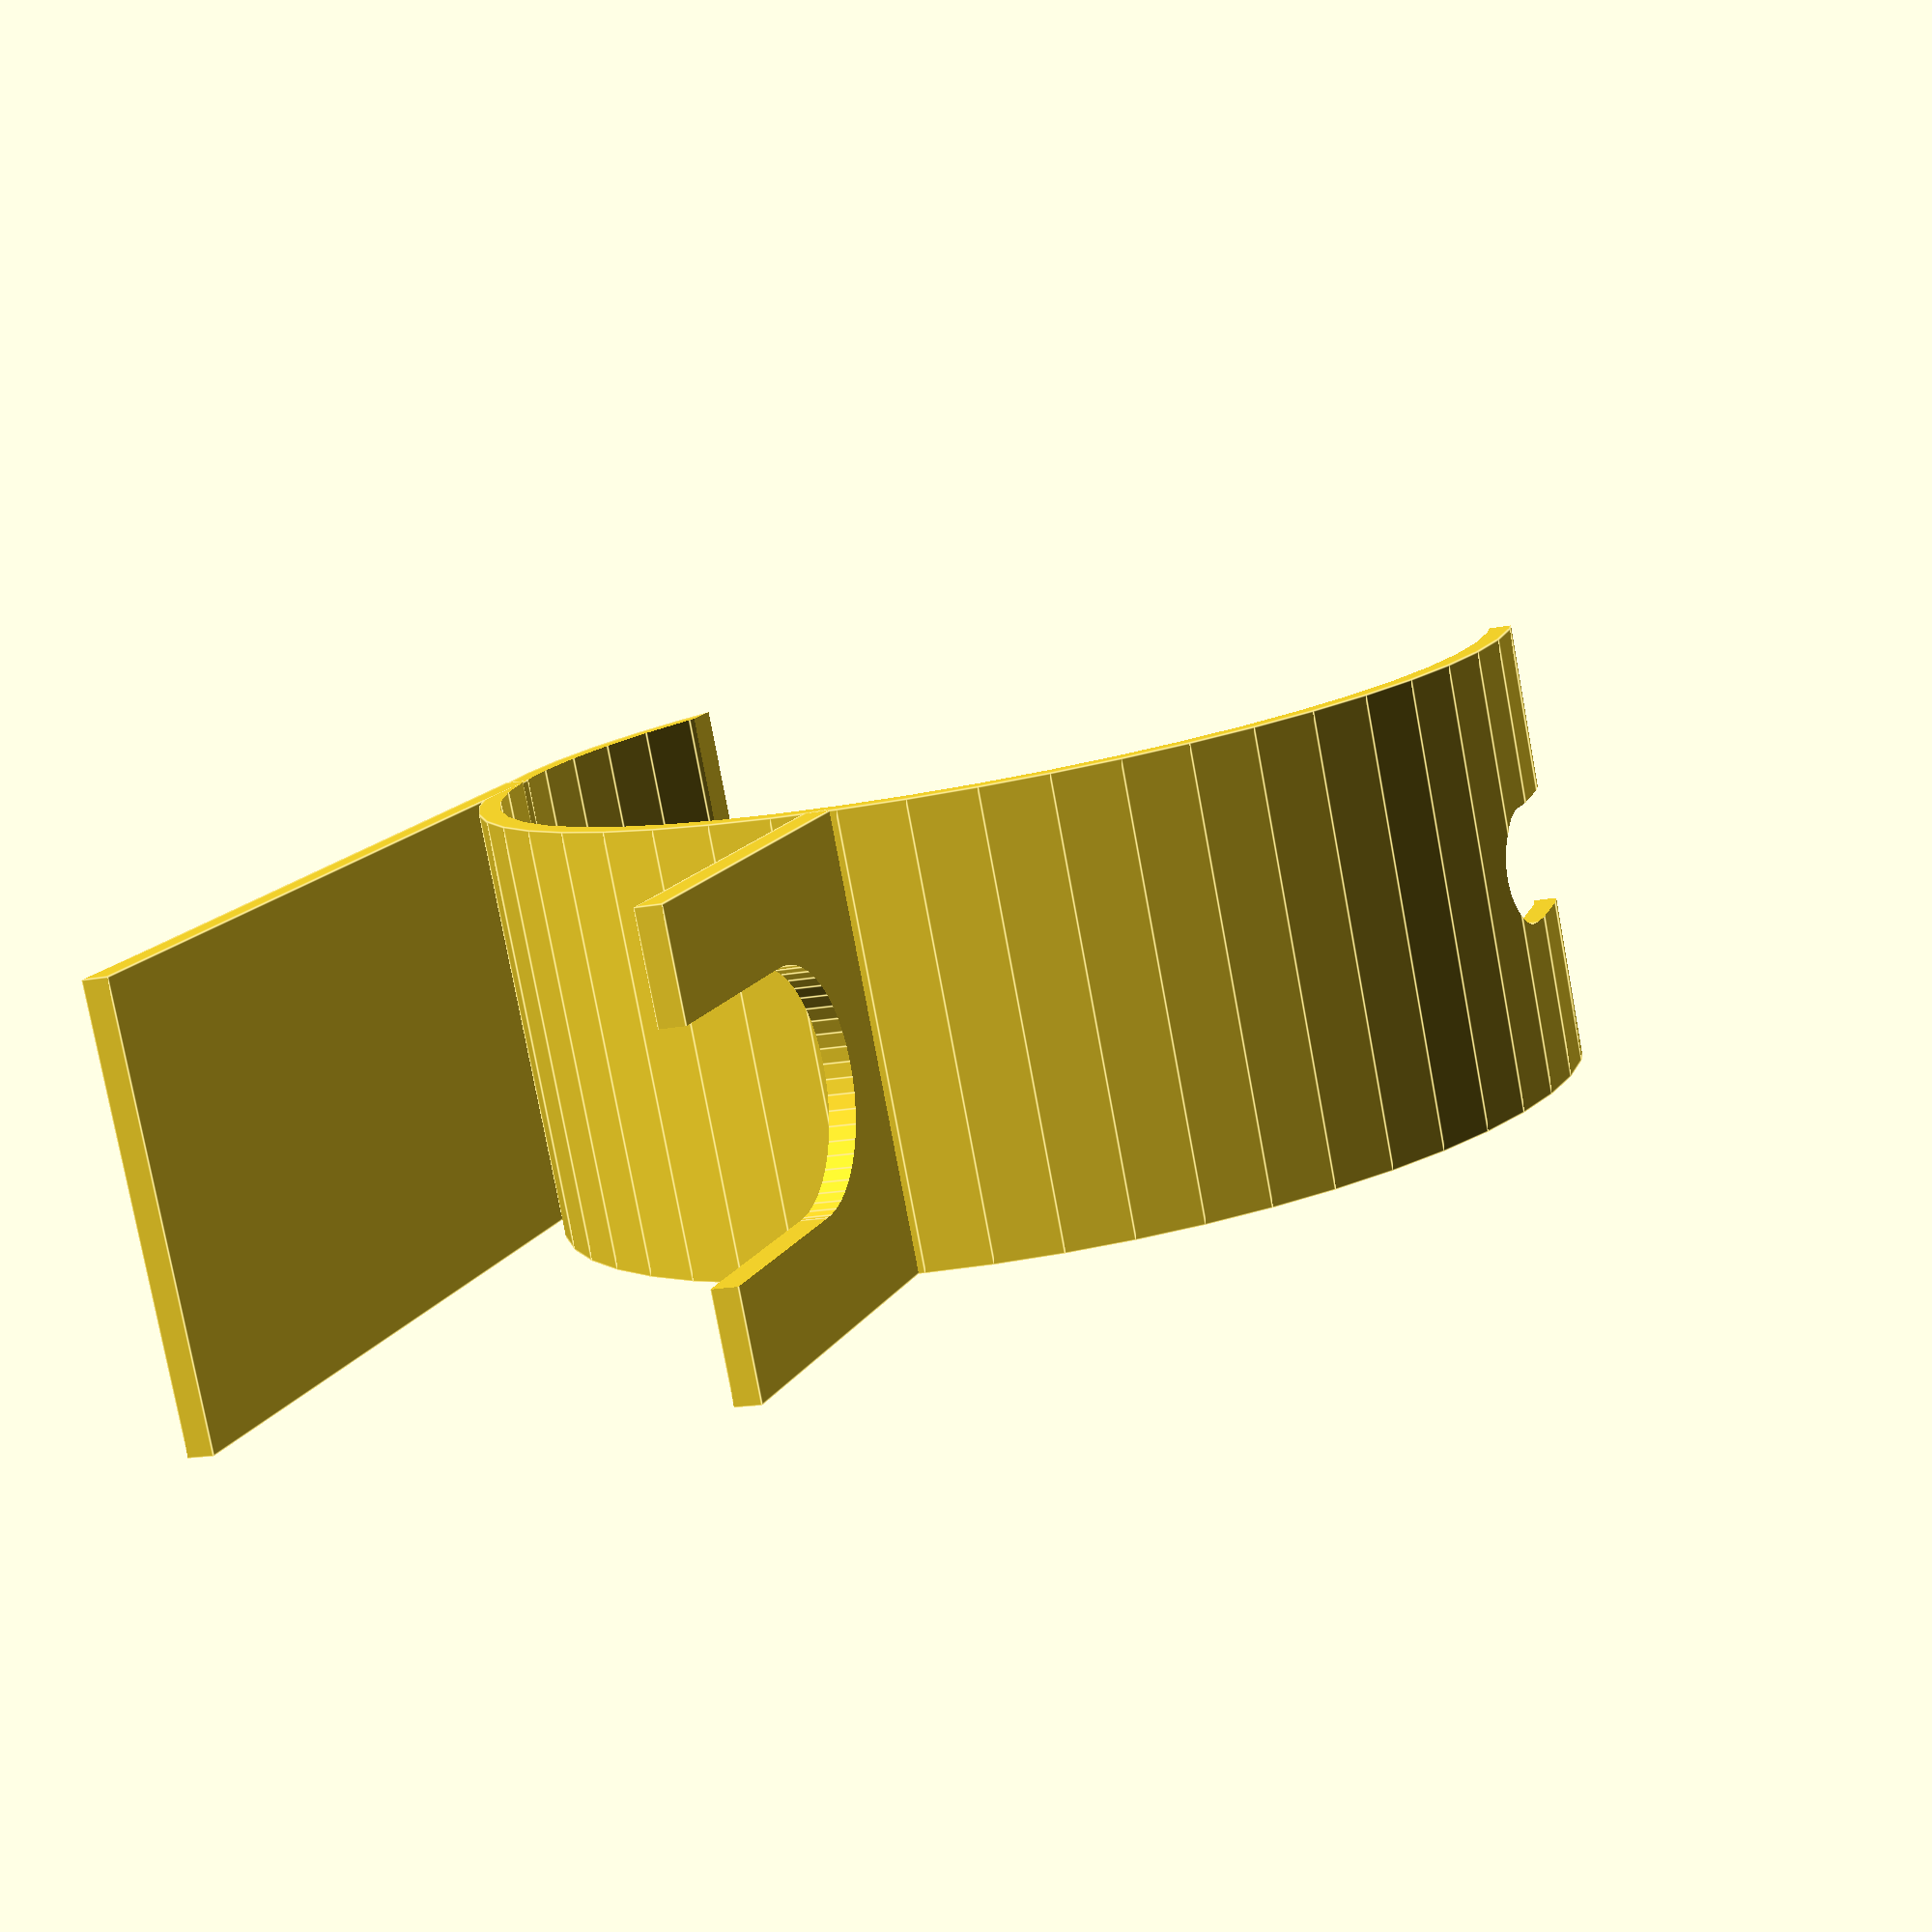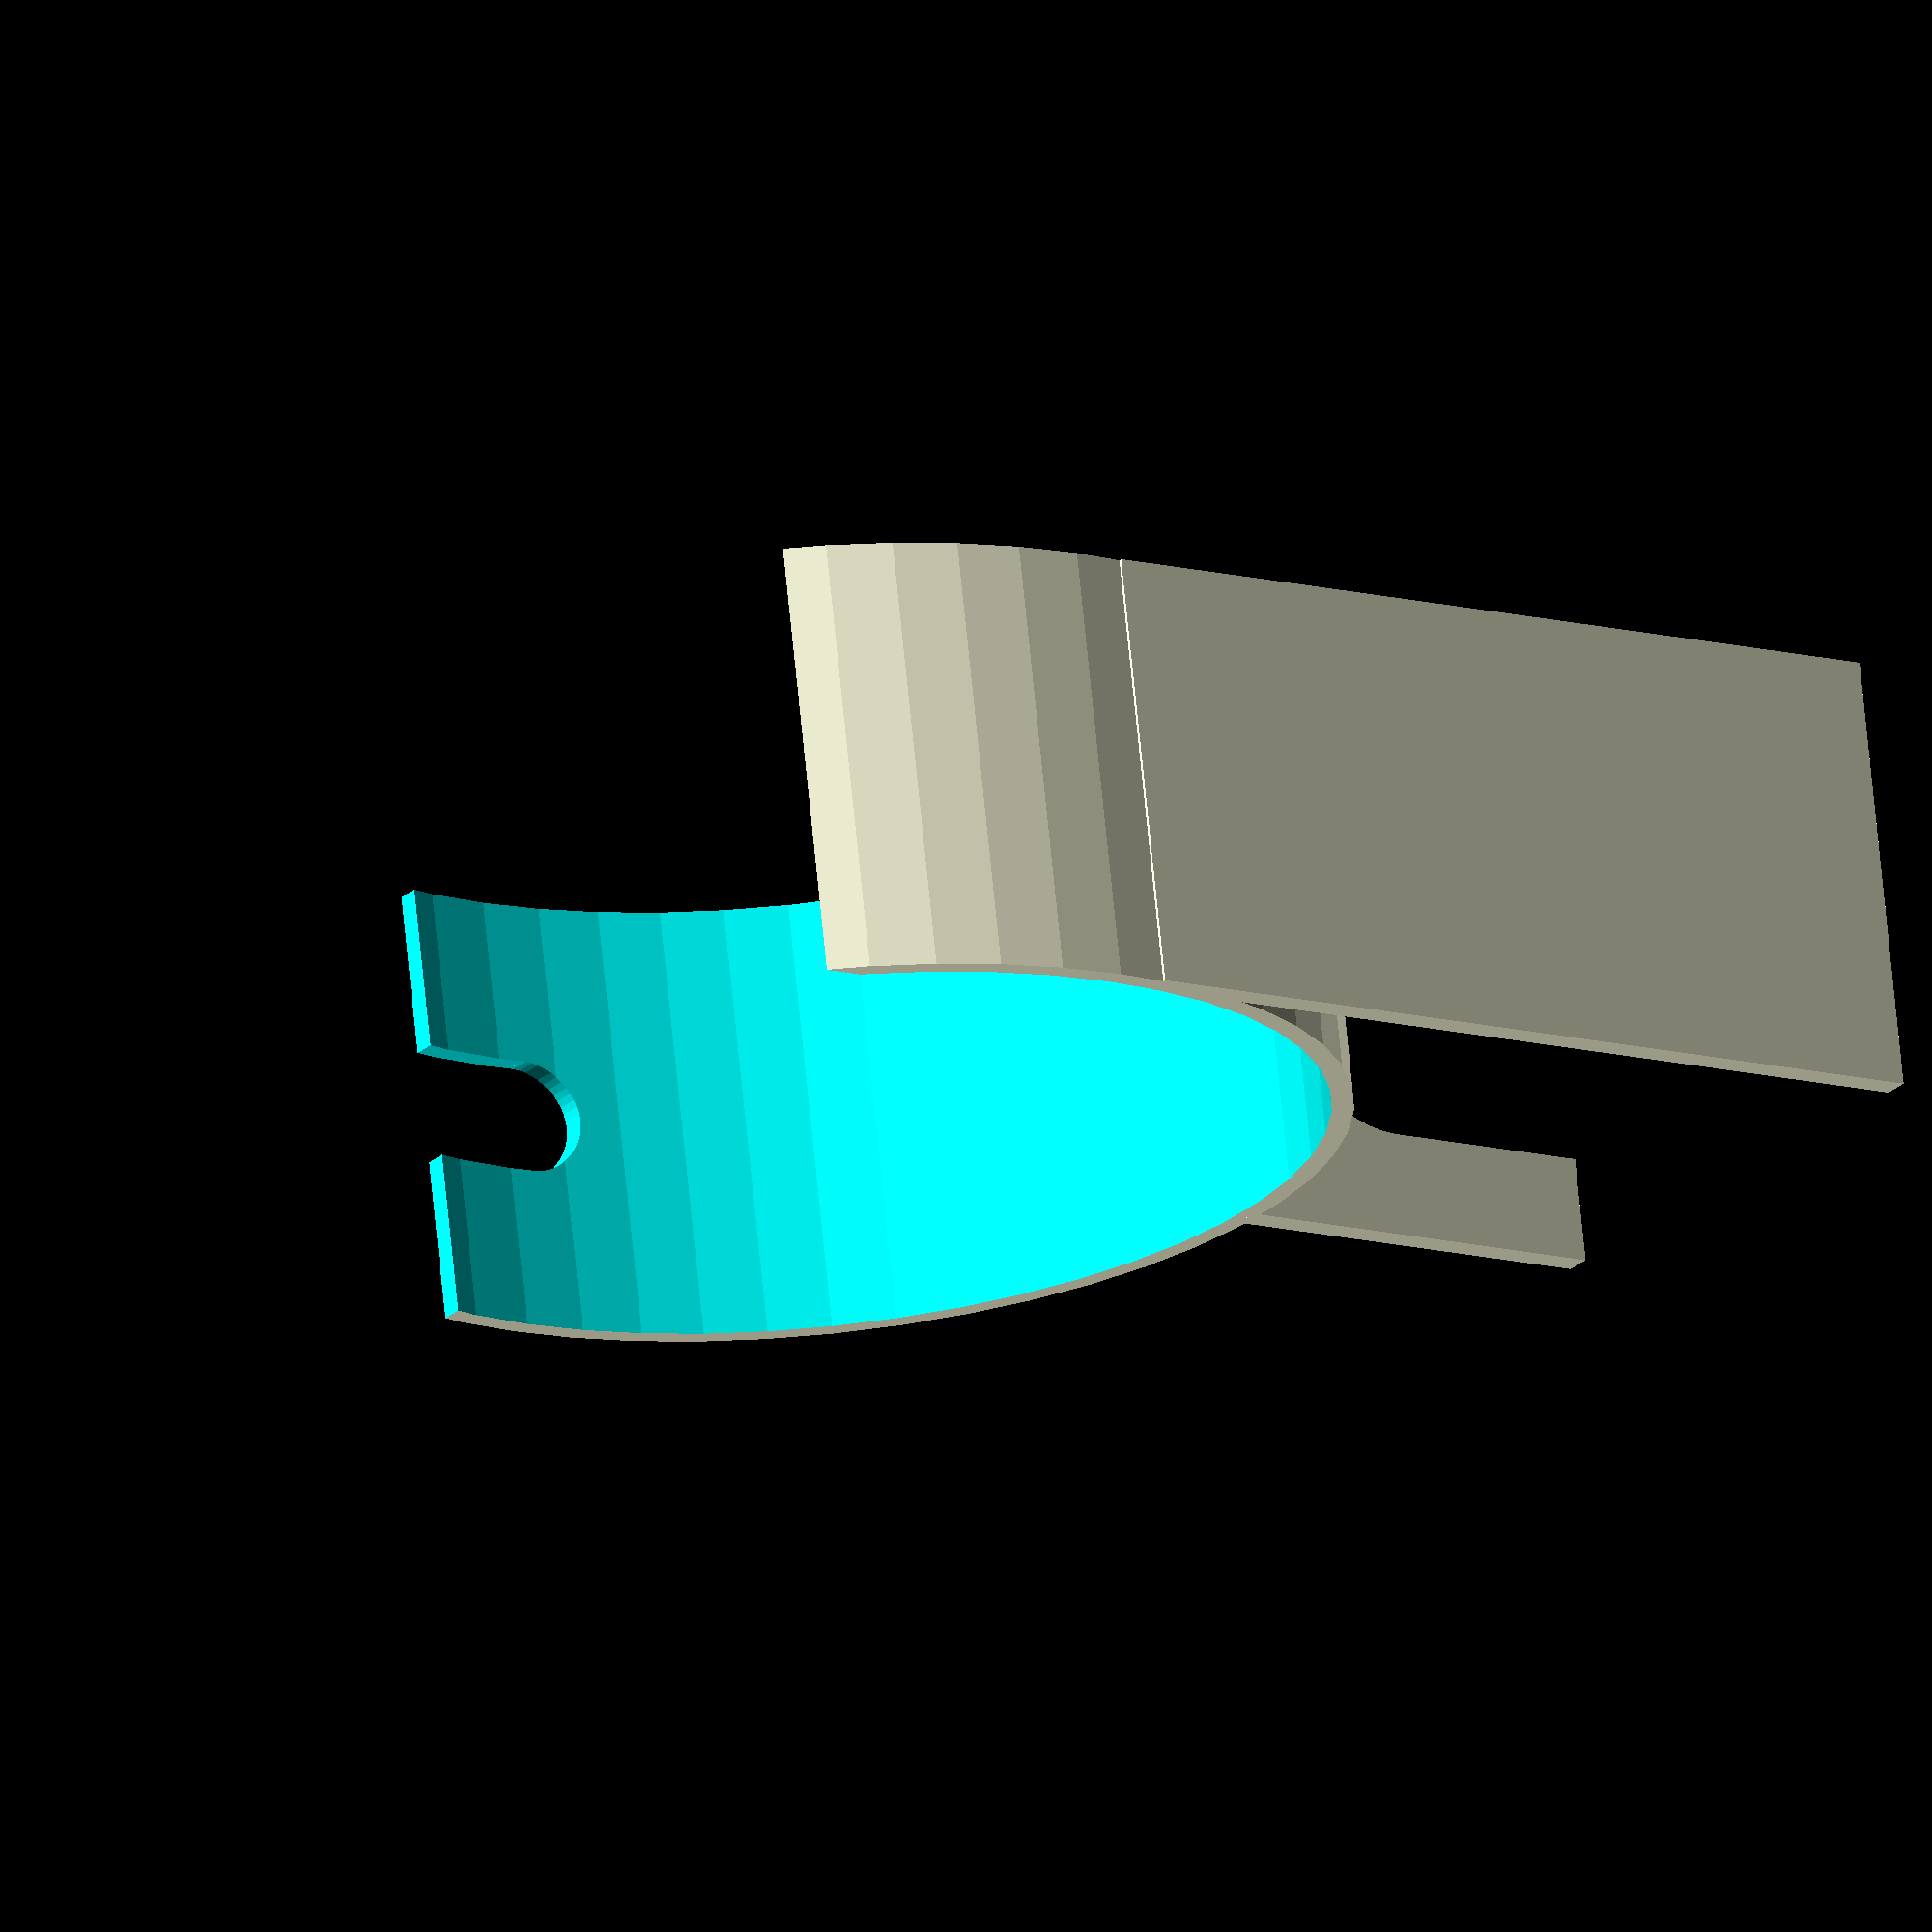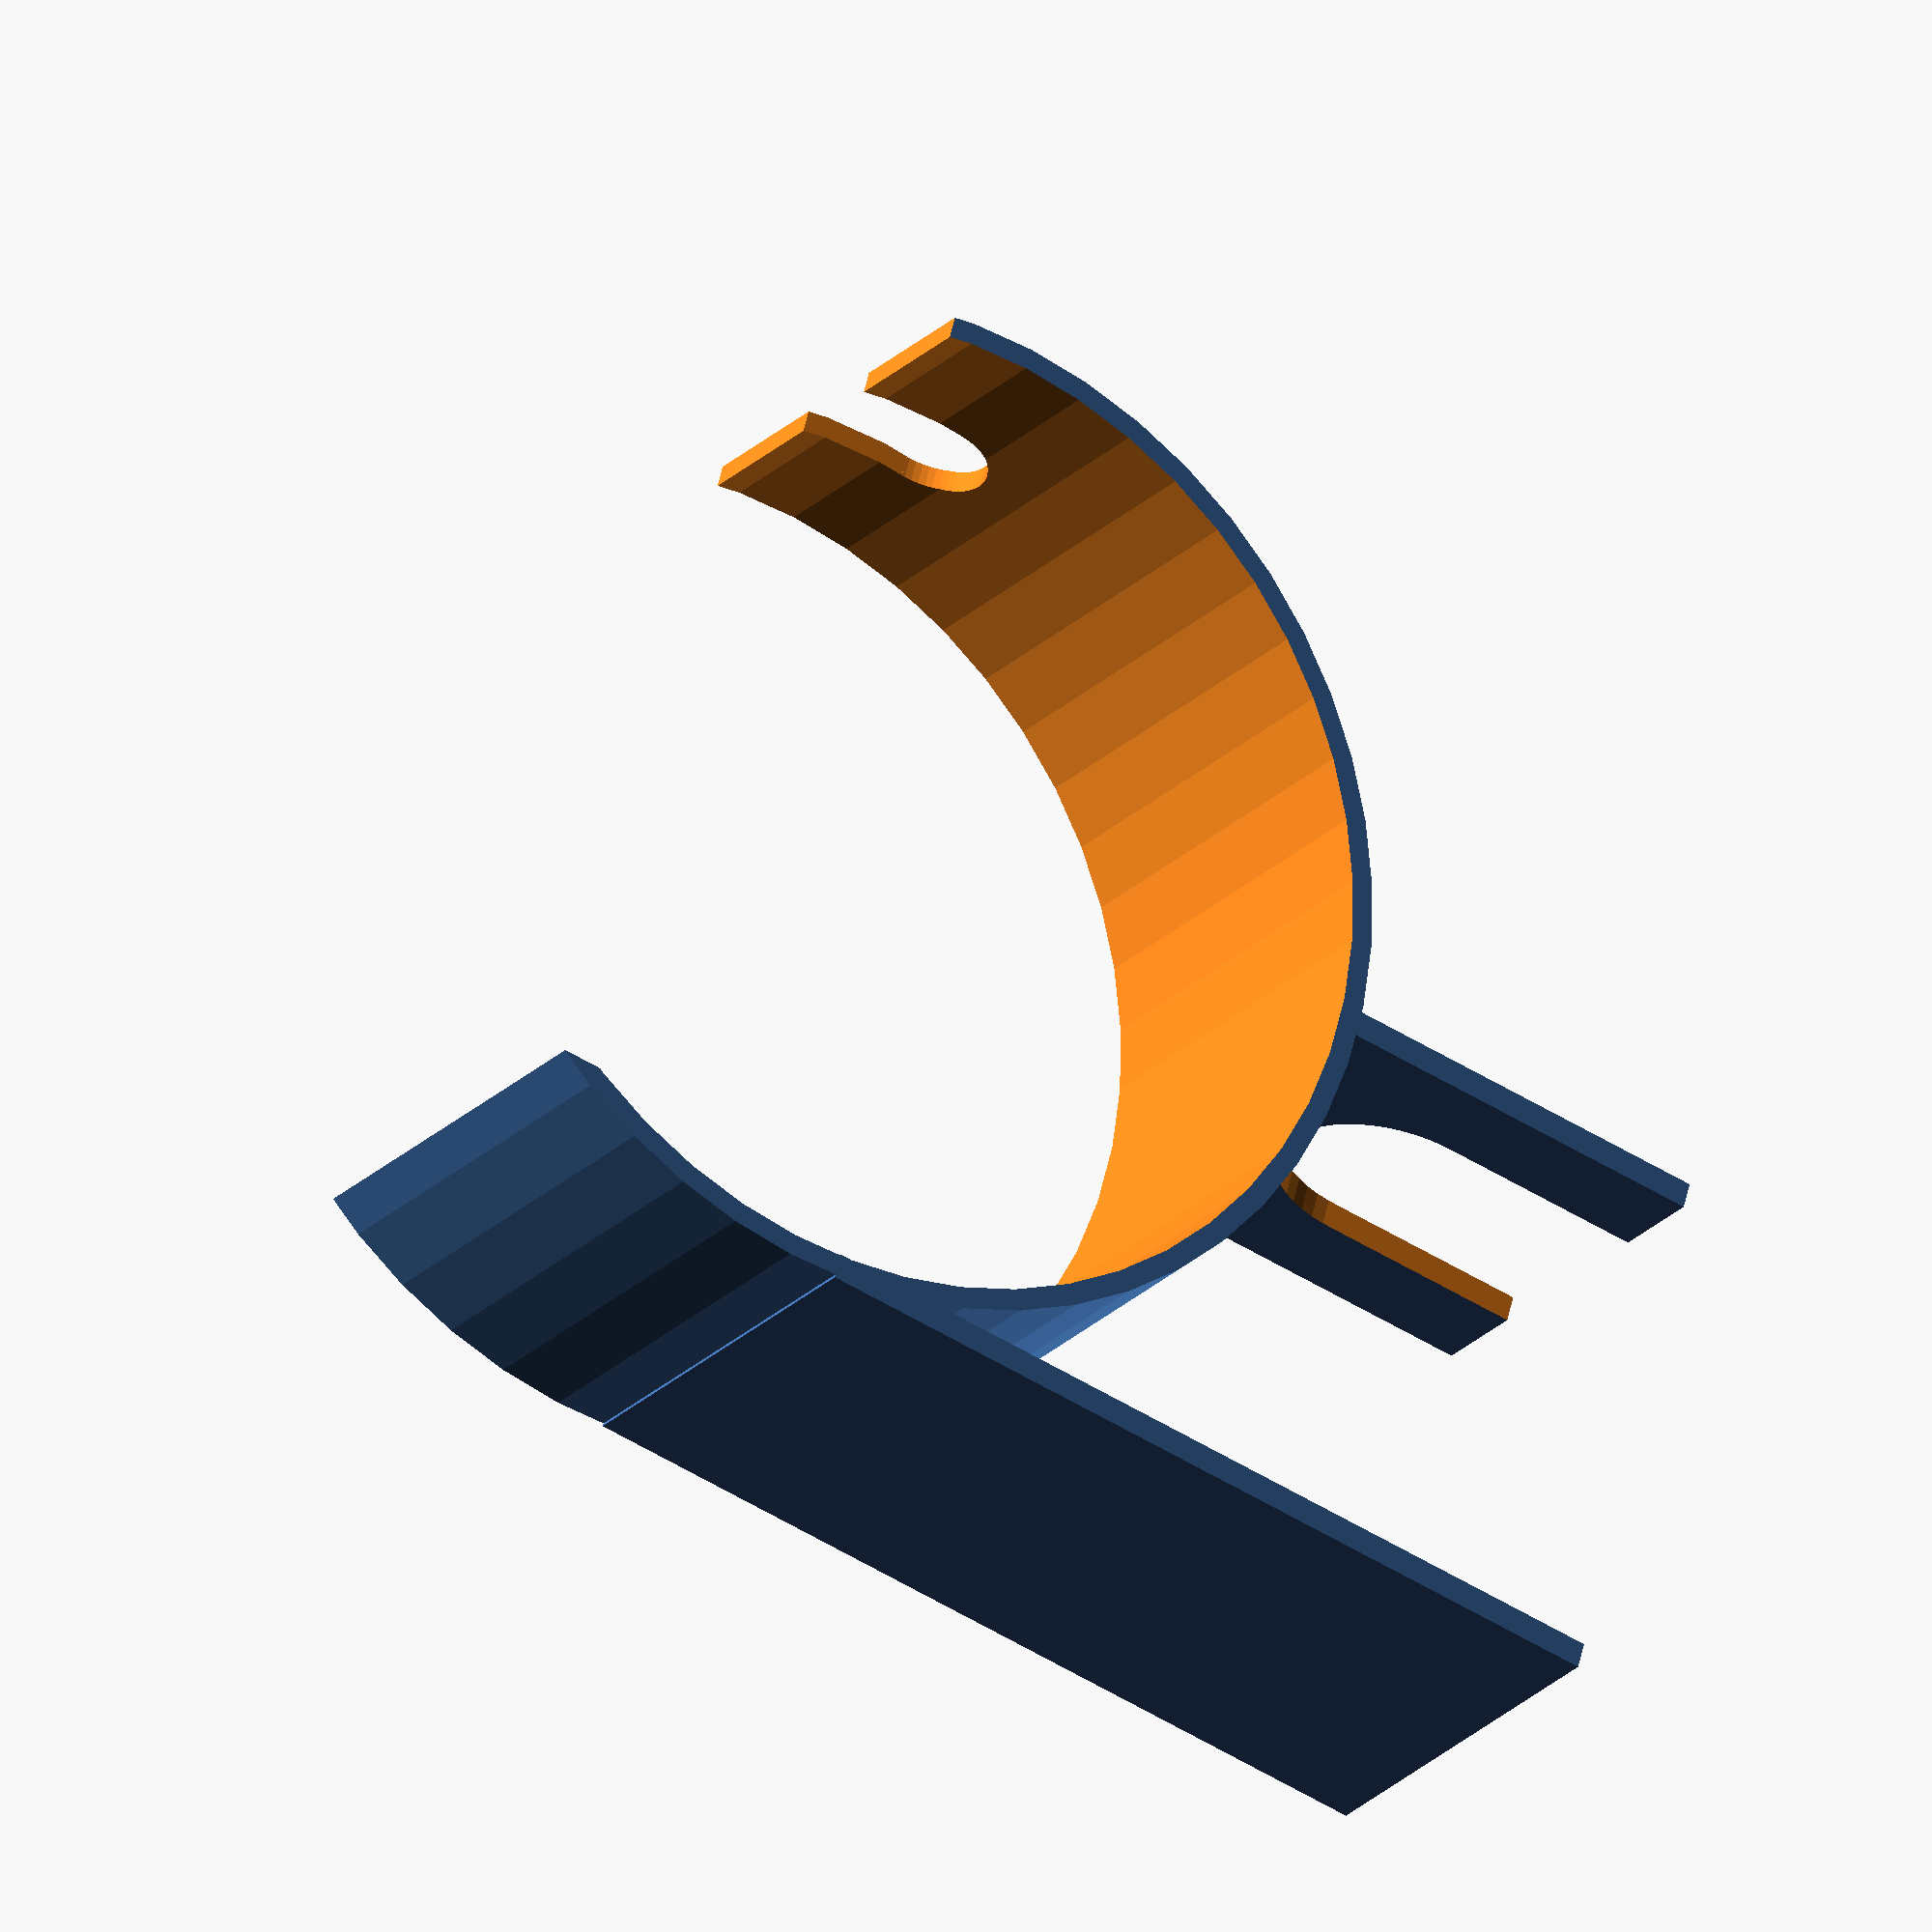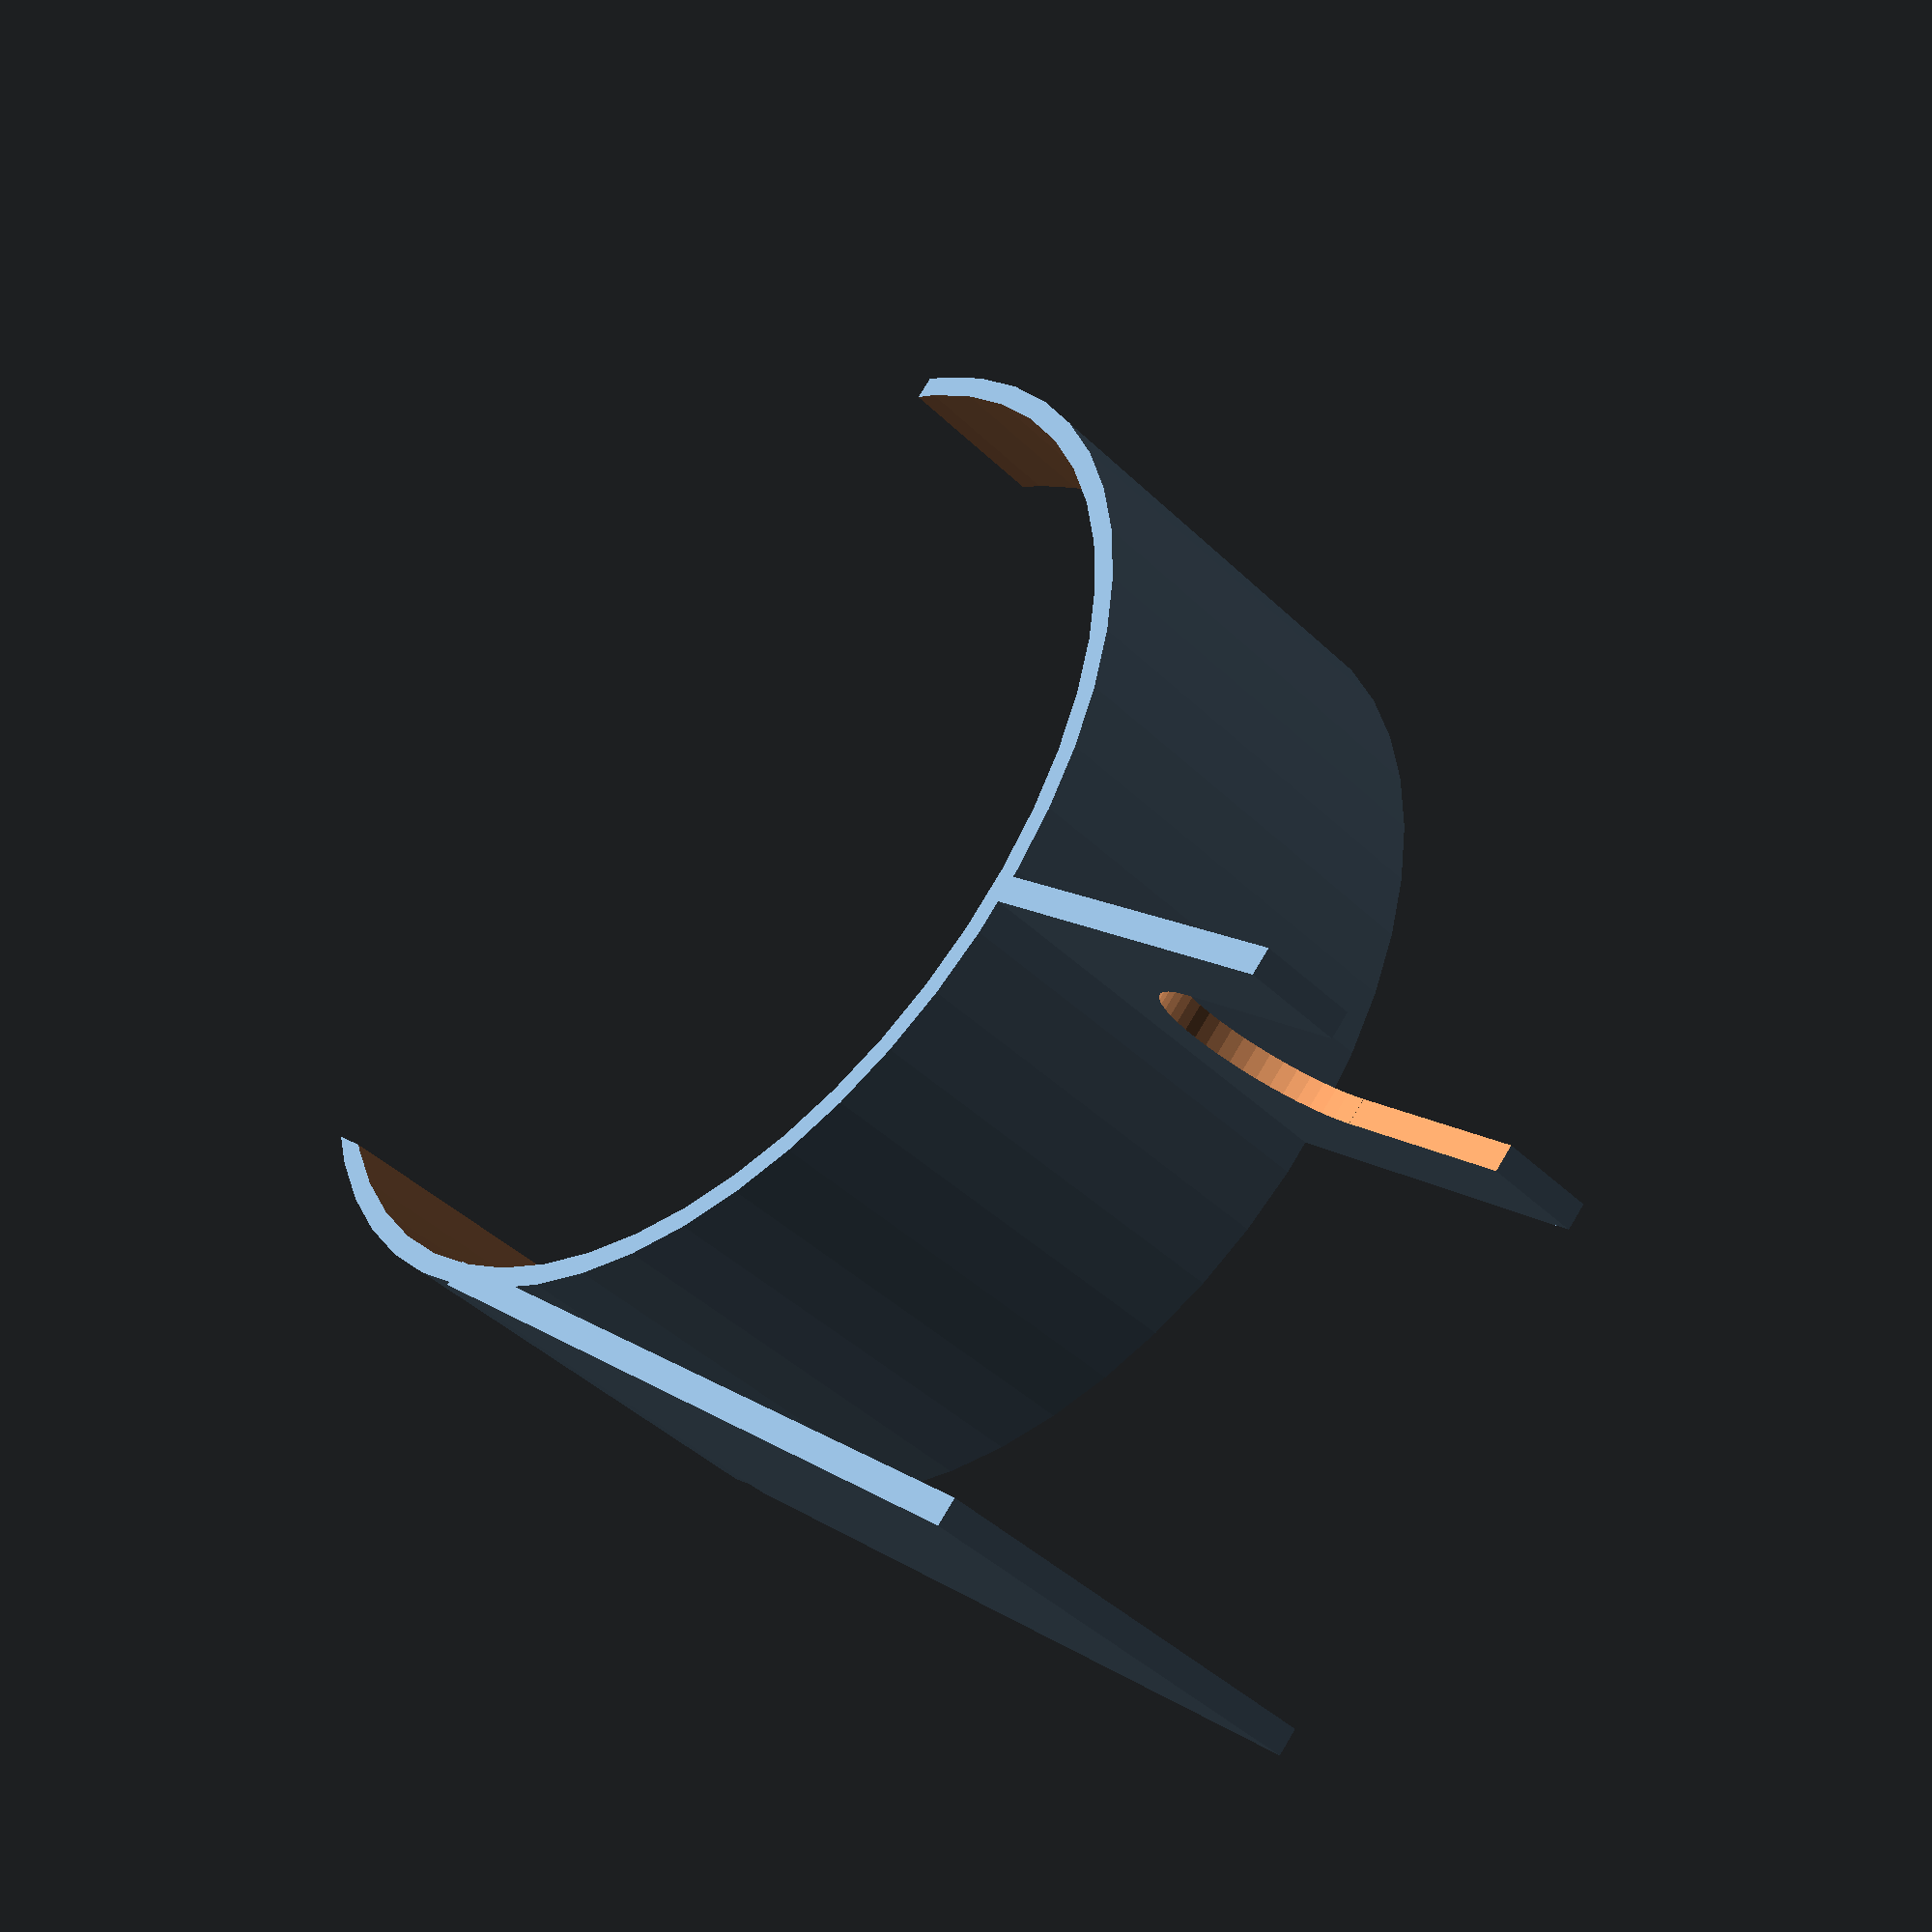
<openscad>
razordiameter=13;
brushdiameter=26;

 $fn=50;
 translate([60,0,60]) difference(){
   rotate([0,90,90])difference(){
        cylinder(h=50, d=120);
        translate([0,0,-3]) cylinder(h=55, d=115);
    }
    translate([10,-1,-50])cube([120,52,120]);
    translate([-3,25,52])cylinder(h=10, d=razordiameter);
    translate([-3,(50/2)-(razordiameter/2),52])rotate([0,0,0])cube([24,razordiameter,15]);
}
translate([-46,0,0])cube([100,50,3]);
difference(){
    translate([-44,0,60])cube([45,50,3]);
    translate([-20,25,59])cylinder(h=10, d=brushdiameter);
    translate([-50,(50/2)-(brushdiameter/2),59])cube([30,brushdiameter,10]);
}
</openscad>
<views>
elev=196.5 azim=151.3 roll=247.6 proj=p view=edges
elev=203.6 azim=186.8 roll=34.2 proj=o view=wireframe
elev=300.7 azim=328.0 roll=192.9 proj=o view=solid
elev=281.1 azim=50.9 roll=210.9 proj=p view=solid
</views>
